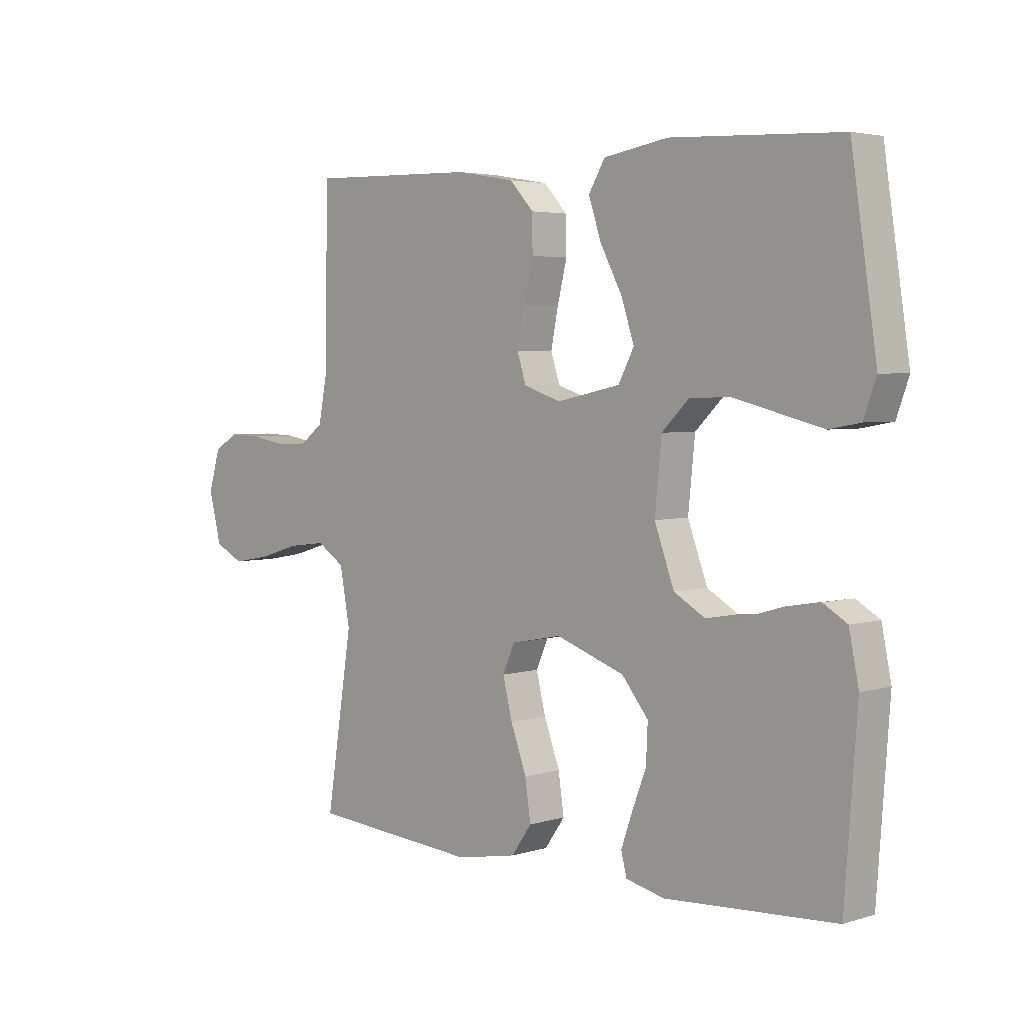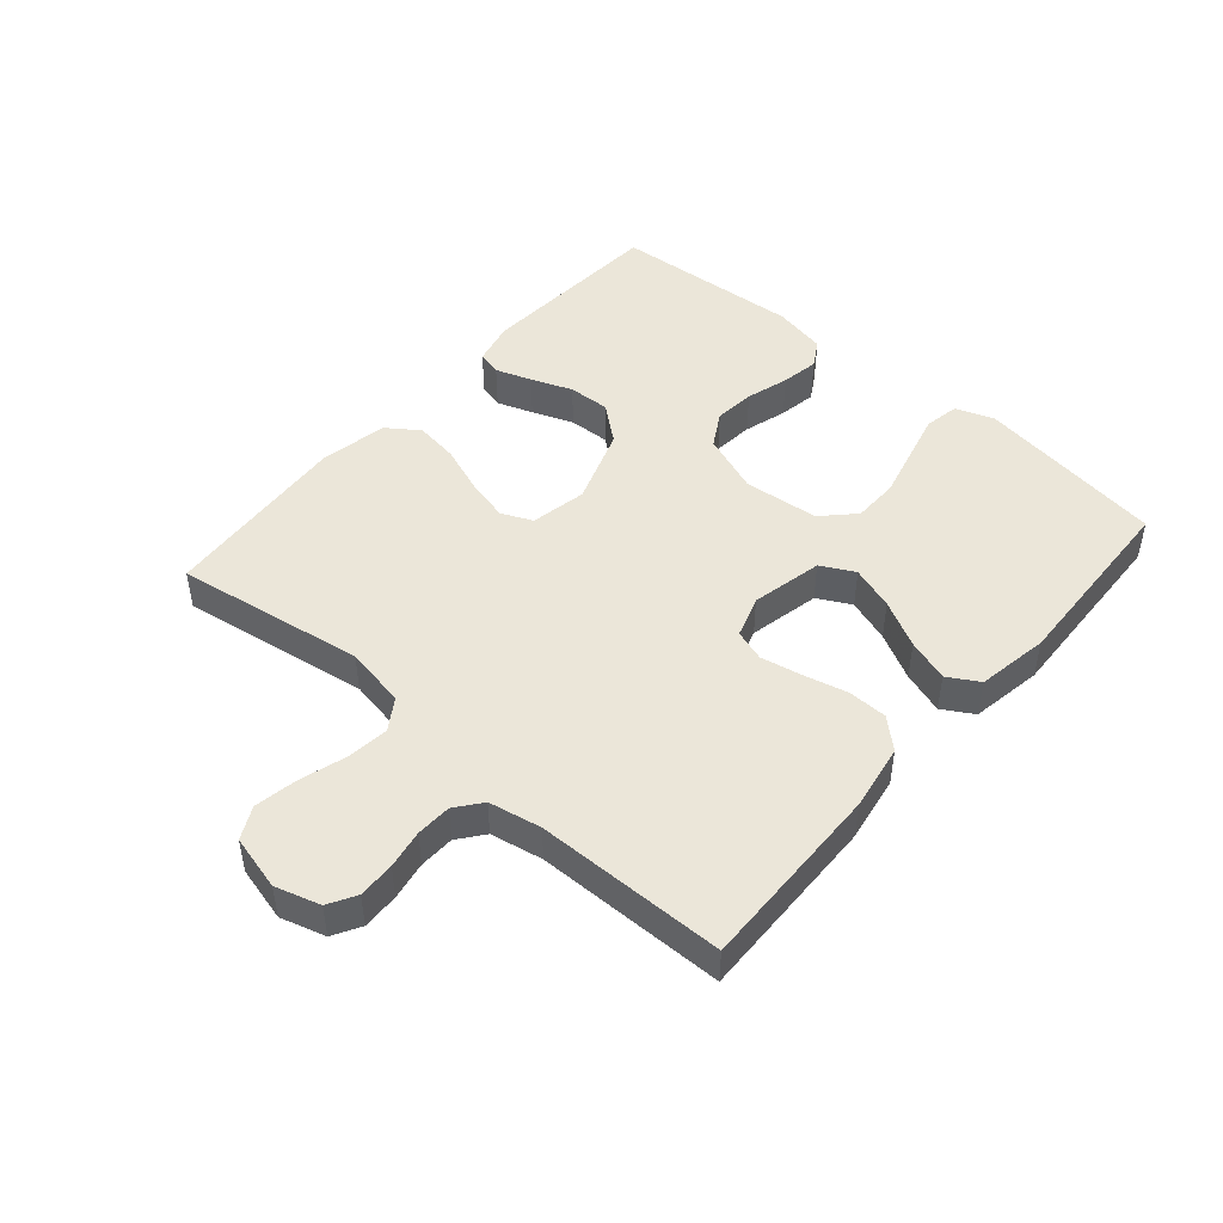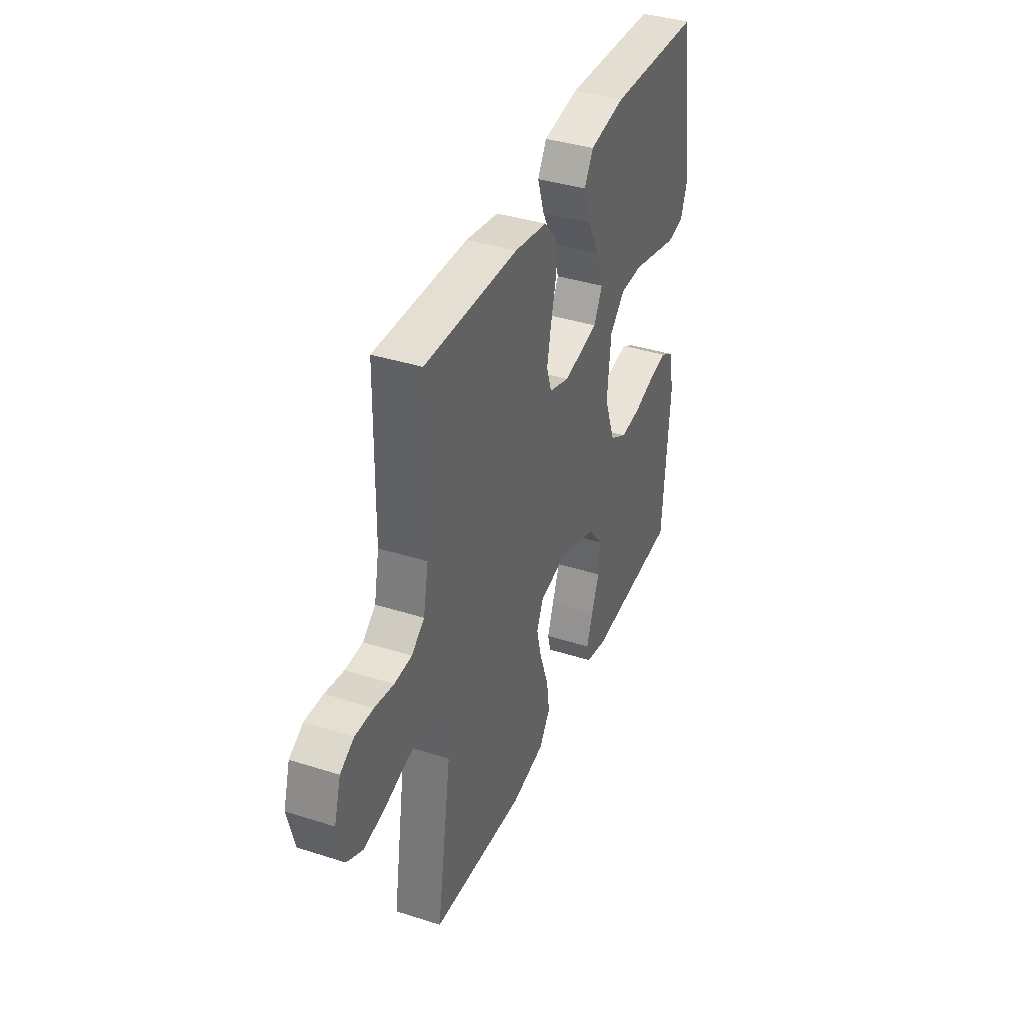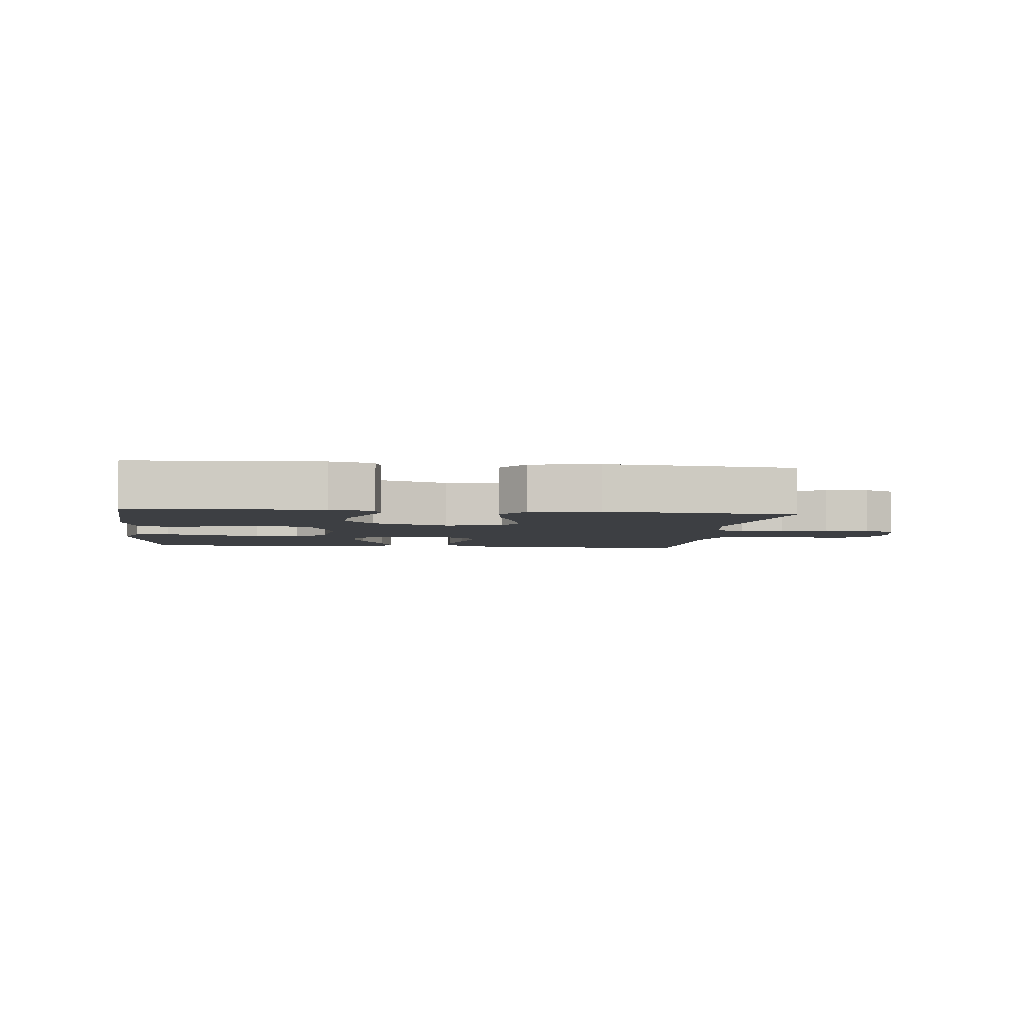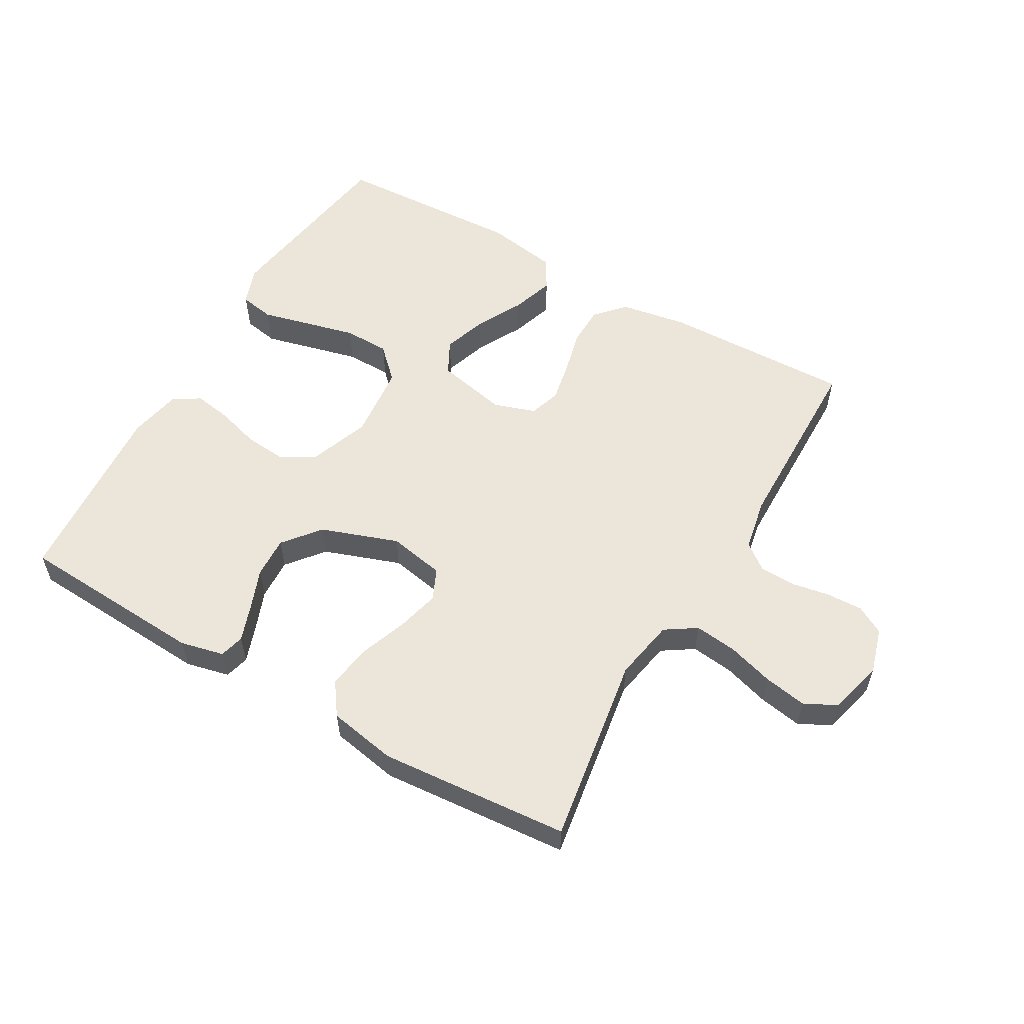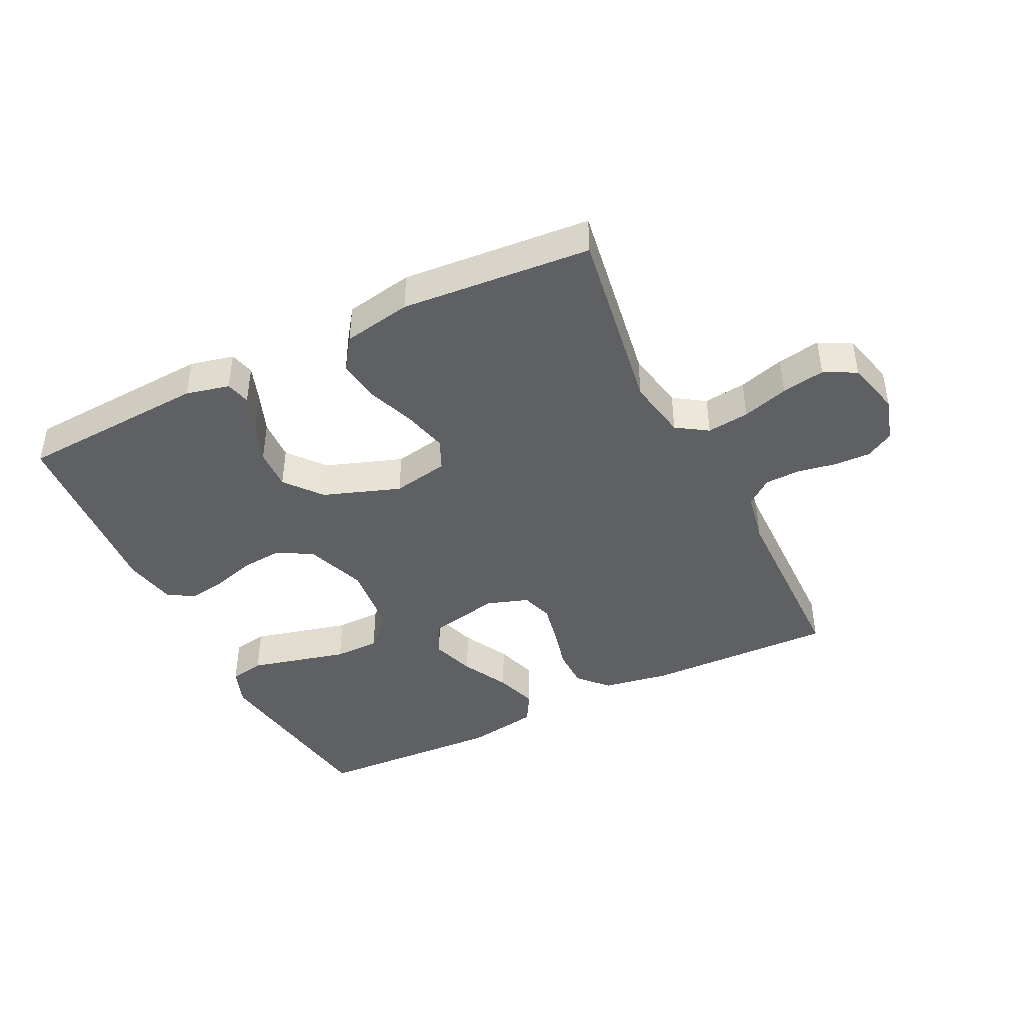
<metadata>
{"format":"obj","ext":"obj","renderer":"f3d","projection":"perspective","resolution":1024,"background":"white","views":[{"elev":3.8,"azim":44.8,"up":"+Z"},{"elev":47.4,"azim":-49.1,"up":"+Y"},{"elev":38.3,"azim":-68.0,"up":"+Z"},{"elev":-4.0,"azim":173.3,"up":"+Y"},{"elev":56.3,"azim":-150.1,"up":"+Y"},{"elev":-43.0,"azim":-153.8,"up":"+Y"}]}
</metadata>
<code>
v -0.5 0.07 -0.5
v -0.453 0.07 -0.2
v -0.471 0.07 -0.103
v -0.52 0.07 -0.071
v -0.587 0.07 -0.079
v -0.66 0.07 -0.101
v -0.728 0.07 -0.113
v -0.779 0.07 -0.087
v -0.801 0.07 0
v -0.78 0.07 0.071
v -0.736 0.07 0.096
v -0.678 0.07 0.094
v -0.617 0.07 0.083
v -0.561 0.07 0.085
v -0.52 0.07 0.117
v -0.504 0.07 0.2
v -0.5 0.07 0.5
v -0.2 0.07 0.492
v -0.095 0.07 0.474
v -0.053 0.07 0.428
v -0.052 0.07 0.365
v -0.069 0.07 0.296
v -0.082 0.07 0.231
v -0.066 0.07 0.181
v 0 0.07 0.159
v 0.113 0.07 0.183
v 0.141 0.07 0.236
v 0.118 0.07 0.305
v 0.079 0.07 0.379
v 0.057 0.07 0.446
v 0.086 0.07 0.495
v 0.2 0.07 0.514
v 0.5 0.07 0.5
v 0.545 0.07 0.2
v 0.523 0.07 0.139
v 0.468 0.07 0.129
v 0.393 0.07 0.148
v 0.313 0.07 0.168
v 0.241 0.07 0.167
v 0.192 0.07 0.119
v 0.18 0.07 0
v 0.215 0.07 -0.095
v 0.27 0.07 -0.127
v 0.335 0.07 -0.121
v 0.403 0.07 -0.101
v 0.463 0.07 -0.091
v 0.505 0.07 -0.116
v 0.522 0.07 -0.2
v 0.5 0.07 -0.5
v 0.2 0.07 -0.518
v 0.131 0.07 -0.502
v 0.121 0.07 -0.463
v 0.141 0.07 -0.406
v 0.166 0.07 -0.341
v 0.169 0.07 -0.275
v 0.122 0.07 -0.217
v 0 0.07 -0.174
v -0.089 0.07 -0.191
v -0.111 0.07 -0.24
v -0.094 0.07 -0.308
v -0.066 0.07 -0.384
v -0.056 0.07 -0.453
v -0.092 0.07 -0.504
v -0.2 0.07 -0.524
v -0.5 0 -0.5
v -0.453 0 -0.2
v -0.471 0 -0.103
v -0.52 0 -0.071
v -0.587 0 -0.079
v -0.66 0 -0.101
v -0.728 0 -0.113
v -0.779 0 -0.087
v -0.801 0 0
v -0.78 0 0.071
v -0.736 0 0.096
v -0.678 0 0.094
v -0.617 0 0.083
v -0.561 0 0.085
v -0.52 0 0.117
v -0.504 0 0.2
v -0.5 0 0.5
v -0.2 0 0.492
v -0.095 0 0.474
v -0.053 0 0.428
v -0.052 0 0.365
v -0.069 0 0.296
v -0.082 0 0.231
v -0.066 0 0.181
v 0 0 0.159
v 0.113 0 0.183
v 0.141 0 0.236
v 0.118 0 0.305
v 0.079 0 0.379
v 0.057 0 0.446
v 0.086 0 0.495
v 0.2 0 0.514
v 0.5 0 0.5
v 0.545 0 0.2
v 0.523 0 0.139
v 0.468 0 0.129
v 0.393 0 0.148
v 0.313 0 0.168
v 0.241 0 0.167
v 0.192 0 0.119
v 0.18 0 0
v 0.215 0 -0.095
v 0.27 0 -0.127
v 0.335 0 -0.121
v 0.403 0 -0.101
v 0.463 0 -0.091
v 0.505 0 -0.116
v 0.522 0 -0.2
v 0.5 0 -0.5
v 0.2 0 -0.518
v 0.131 0 -0.502
v 0.121 0 -0.463
v 0.141 0 -0.406
v 0.166 0 -0.341
v 0.169 0 -0.275
v 0.122 0 -0.217
v 0 0 -0.174
v -0.089 0 -0.191
v -0.111 0 -0.24
v -0.094 0 -0.308
v -0.066 0 -0.384
v -0.056 0 -0.453
v -0.092 0 -0.504
v -0.2 0 -0.524
f 64 1 2
f 63 64 2
f 62 63 2
f 61 62 2
f 60 61 2
f 59 60 2 3
f 58 59 3 4
f 57 58 4
f 52 53 54
f 51 52 54
f 50 51 54
f 49 50 54
f 48 49 54
f 47 48 54
f 46 47 54
f 45 46 54
f 44 45 54
f 43 44 54 55
f 42 43 55 56
f 35 36 37
f 34 35 37
f 33 34 37
f 32 33 37
f 31 32 37
f 30 31 37
f 29 30 37
f 28 29 37
f 27 28 37 38
f 26 27 38 39
f 20 21 22
f 19 20 22
f 18 19 22
f 17 18 22
f 16 17 22
f 15 16 22 23
f 14 15 23 24
f 11 12 13
f 10 11 13
f 9 10 13
f 8 9 13
f 7 8 13
f 6 7 13
f 5 6 13
f 4 5 13 14
f 14 24 25
f 4 14 25
f 57 4 25
f 56 57 25
f 42 56 25
f 41 42 25
f 26 39 40
f 25 26 40 41
f 66 65 128
f 66 128 127
f 66 127 126
f 66 126 125
f 66 125 124
f 67 66 124 123
f 68 67 123 122
f 68 122 121
f 118 117 116
f 118 116 115
f 118 115 114
f 118 114 113
f 118 113 112
f 118 112 111
f 118 111 110
f 118 110 109
f 118 109 108
f 119 118 108 107
f 120 119 107 106
f 101 100 99
f 101 99 98
f 101 98 97
f 101 97 96
f 101 96 95
f 101 95 94
f 101 94 93
f 101 93 92
f 102 101 92 91
f 103 102 91 90
f 86 85 84
f 86 84 83
f 86 83 82
f 86 82 81
f 86 81 80
f 87 86 80 79
f 88 87 79 78
f 77 76 75
f 77 75 74
f 77 74 73
f 77 73 72
f 77 72 71
f 77 71 70
f 77 70 69
f 78 77 69 68
f 89 88 78
f 89 78 68
f 89 68 121
f 89 121 120
f 89 120 106
f 89 106 105
f 104 103 90
f 105 104 90 89
f 1 65 66 2
f 2 66 67 3
f 3 67 68 4
f 4 68 69 5
f 5 69 70 6
f 6 70 71 7
f 7 71 72 8
f 8 72 73 9
f 9 73 74 10
f 10 74 75 11
f 11 75 76 12
f 12 76 77 13
f 13 77 78 14
f 14 78 79 15
f 15 79 80 16
f 16 80 81 17
f 17 81 82 18
f 18 82 83 19
f 19 83 84 20
f 20 84 85 21
f 21 85 86 22
f 22 86 87 23
f 23 87 88 24
f 24 88 89 25
f 25 89 90 26
f 26 90 91 27
f 27 91 92 28
f 28 92 93 29
f 29 93 94 30
f 30 94 95 31
f 31 95 96 32
f 32 96 97 33
f 33 97 98 34
f 34 98 99 35
f 35 99 100 36
f 36 100 101 37
f 37 101 102 38
f 38 102 103 39
f 39 103 104 40
f 40 104 105 41
f 41 105 106 42
f 42 106 107 43
f 43 107 108 44
f 44 108 109 45
f 45 109 110 46
f 46 110 111 47
f 47 111 112 48
f 48 112 113 49
f 49 113 114 50
f 50 114 115 51
f 51 115 116 52
f 52 116 117 53
f 53 117 118 54
f 54 118 119 55
f 55 119 120 56
f 56 120 121 57
f 57 121 122 58
f 58 122 123 59
f 59 123 124 60
f 60 124 125 61
f 61 125 126 62
f 62 126 127 63
f 63 127 128 64
f 64 128 65 1

</code>
